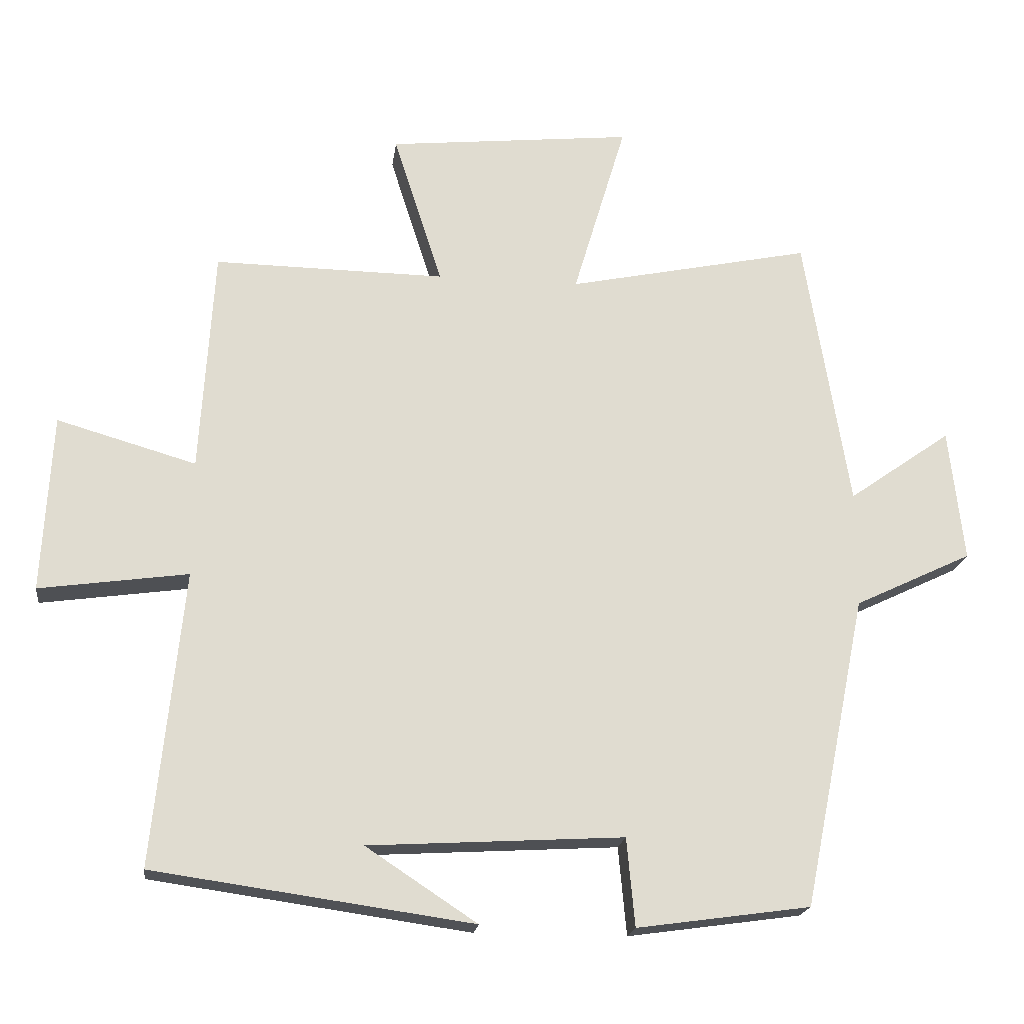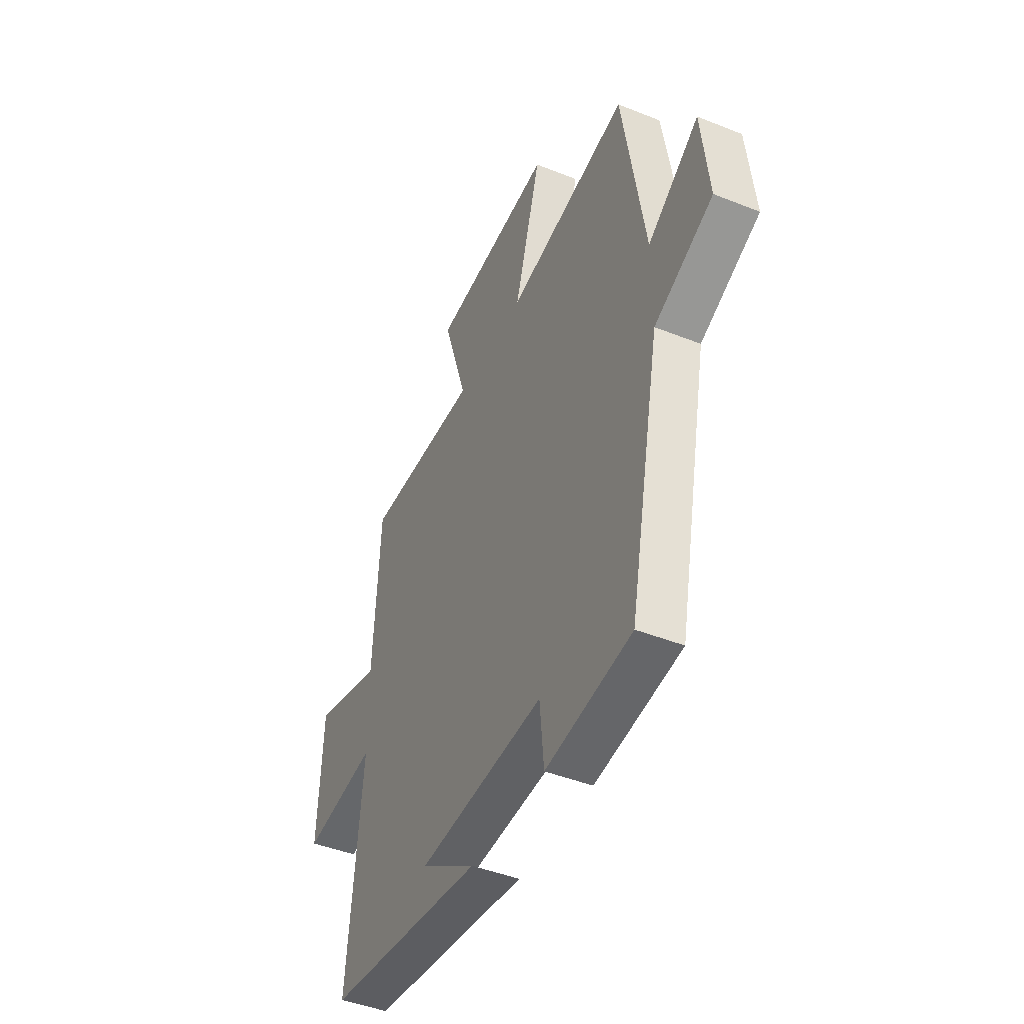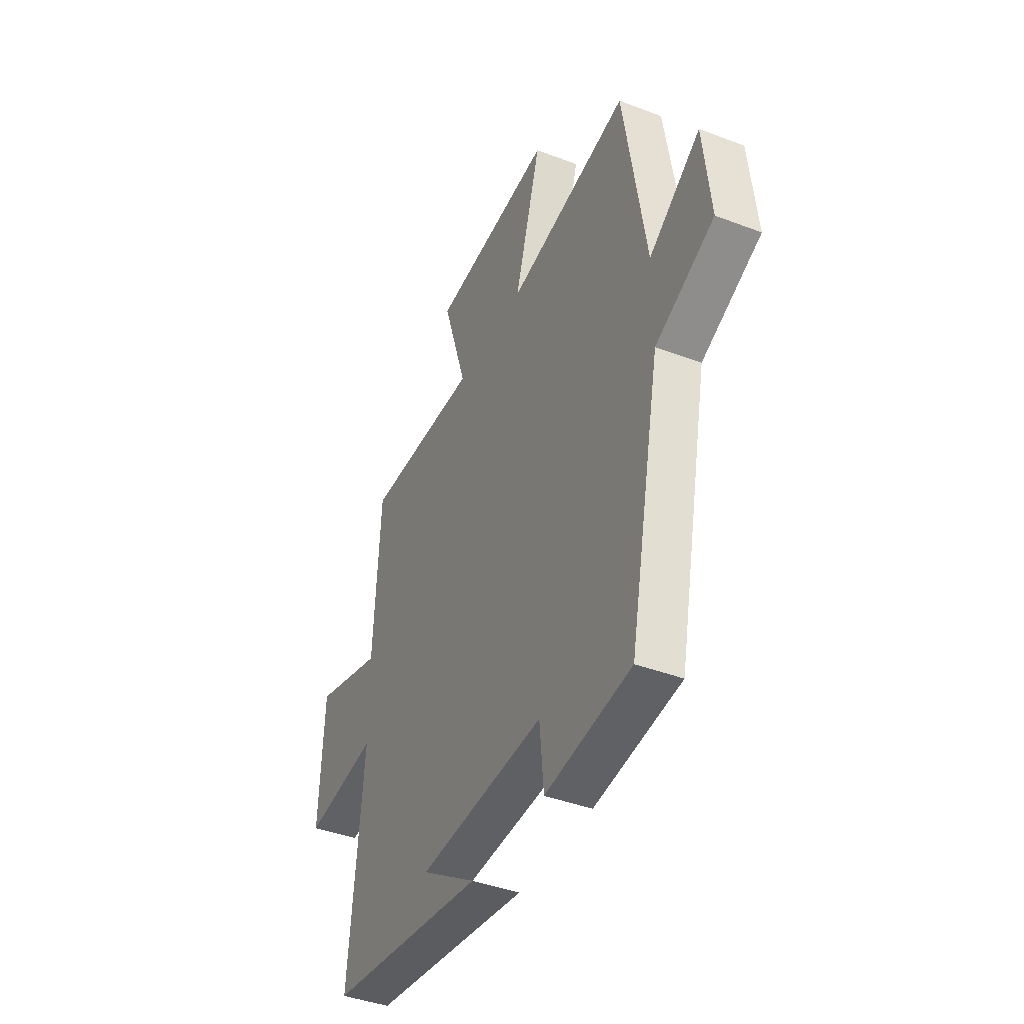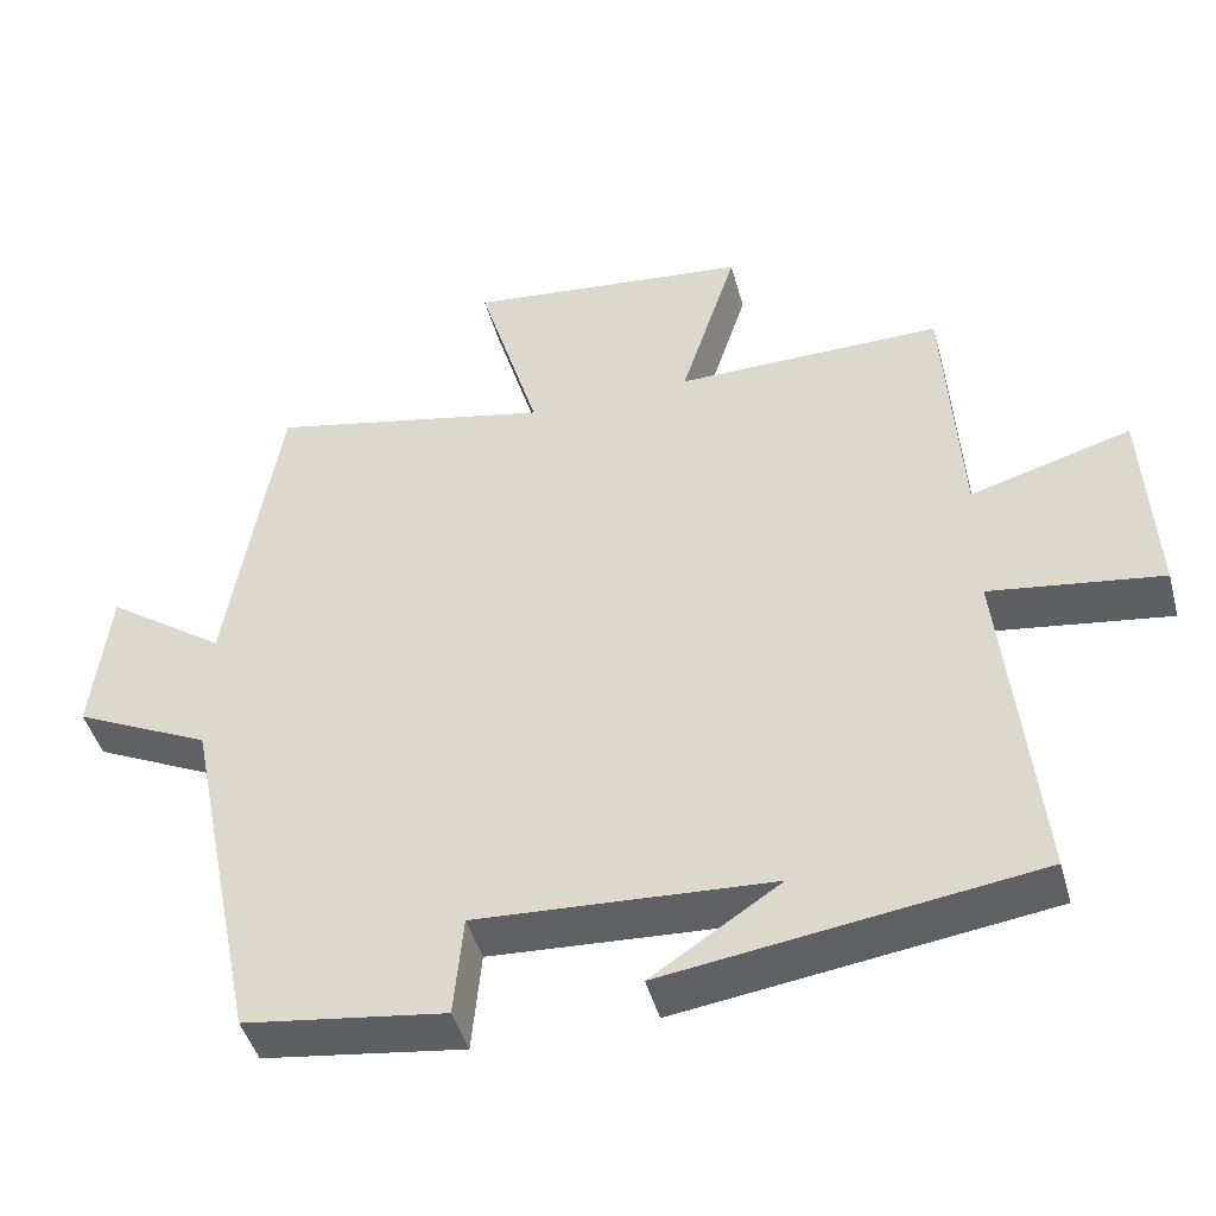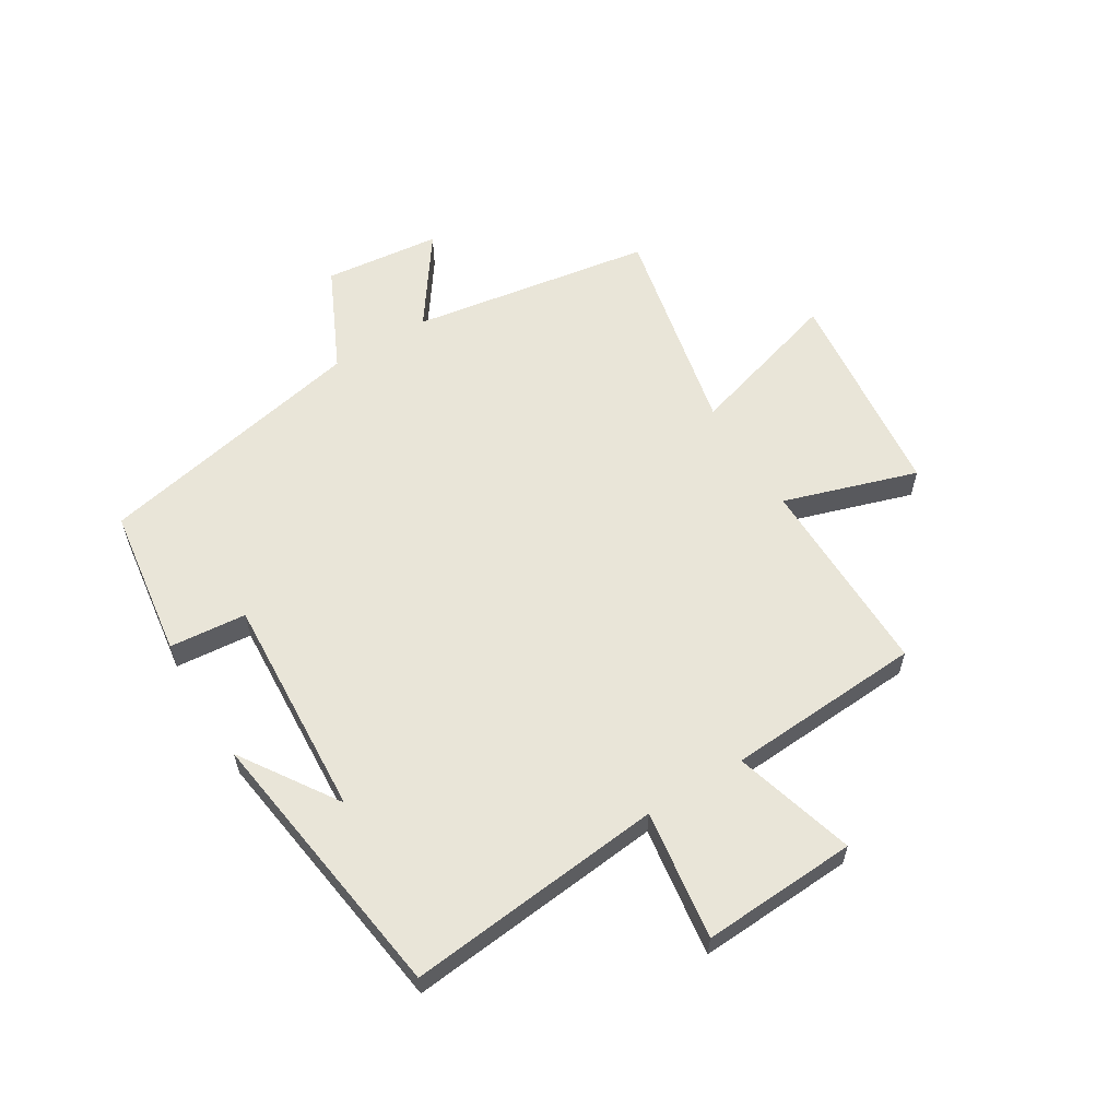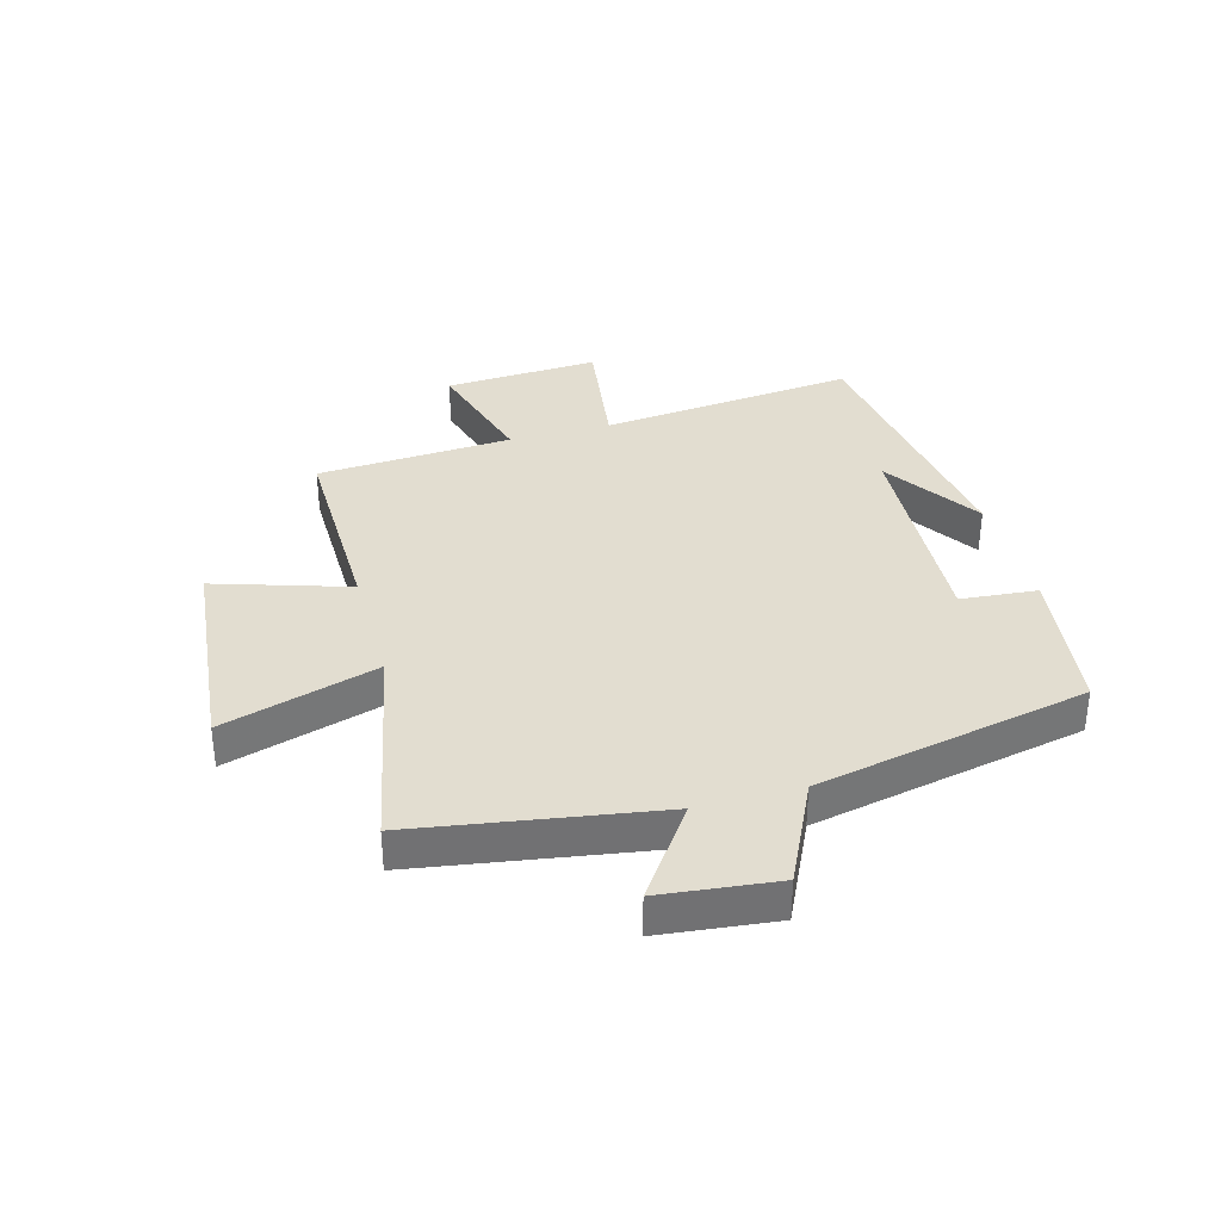
<metadata>
{"format":"obj","ext":"obj","renderer":"f3d","projection":"perspective","resolution":1024,"background":"white","views":[{"elev":-19.7,"azim":-7.4,"up":"+Z"},{"elev":-44.4,"azim":65.0,"up":"+Z"},{"elev":-40.9,"azim":65.0,"up":"+Z"},{"elev":-45.1,"azim":-164.9,"up":"+Z"},{"elev":59.7,"azim":-121.5,"up":"+Y"},{"elev":35.1,"azim":74.4,"up":"+Y"}]}
</metadata>
<code>
v 0.434 0.07 0.576
v 0.5 0.07 0.169
v 0.652 0.07 0.276
v 0.674 0.07 0.08
v 0.5 0.07 -0.003
v 0.406 0.07 -0.464
v 0.15 0.07 -0.5
v 0.138 0.07 -0.37
v -0.238 0.07 -0.392
v -0.074 0.07 -0.5
v -0.544 0.07 -0.434
v -0.5 0.07 0.001
v -0.719 0.07 -0.03
v -0.705 0.07 0.232
v -0.5 0.07 0.173
v -0.48 0.07 0.504
v -0.139 0.07 0.5
v -0.211 0.07 0.725
v 0.151 0.07 0.763
v 0.073 0.07 0.5
v 0.434 0 0.576
v 0.5 0 0.169
v 0.652 0 0.276
v 0.674 0 0.08
v 0.5 0 -0.003
v 0.406 0 -0.464
v 0.15 0 -0.5
v 0.138 0 -0.37
v -0.238 0 -0.392
v -0.074 0 -0.5
v -0.544 0 -0.434
v -0.5 0 0.001
v -0.719 0 -0.03
v -0.705 0 0.232
v -0.5 0 0.173
v -0.48 0 0.504
v -0.139 0 0.5
v -0.211 0 0.725
v 0.151 0 0.763
v 0.073 0 0.5
f 17 18 19 20
f 15 16 17
f 15 17 20
f 12 13 14 15
f 12 15 20 1
f 9 10 11
f 9 11 12 1
f 5 6 7 8
f 5 8 9 1
f 2 3 4 5
f 1 2 5
f 40 39 38 37
f 37 36 35
f 40 37 35
f 35 34 33 32
f 21 40 35 32
f 31 30 29
f 21 32 31 29
f 28 27 26 25
f 21 29 28 25
f 25 24 23 22
f 25 22 21
f 1 21 22 2
f 2 22 23 3
f 3 23 24 4
f 4 24 25 5
f 5 25 26 6
f 6 26 27 7
f 7 27 28 8
f 8 28 29 9
f 9 29 30 10
f 10 30 31 11
f 11 31 32 12
f 12 32 33 13
f 13 33 34 14
f 14 34 35 15
f 15 35 36 16
f 16 36 37 17
f 17 37 38 18
f 18 38 39 19
f 19 39 40 20
f 20 40 21 1

</code>
